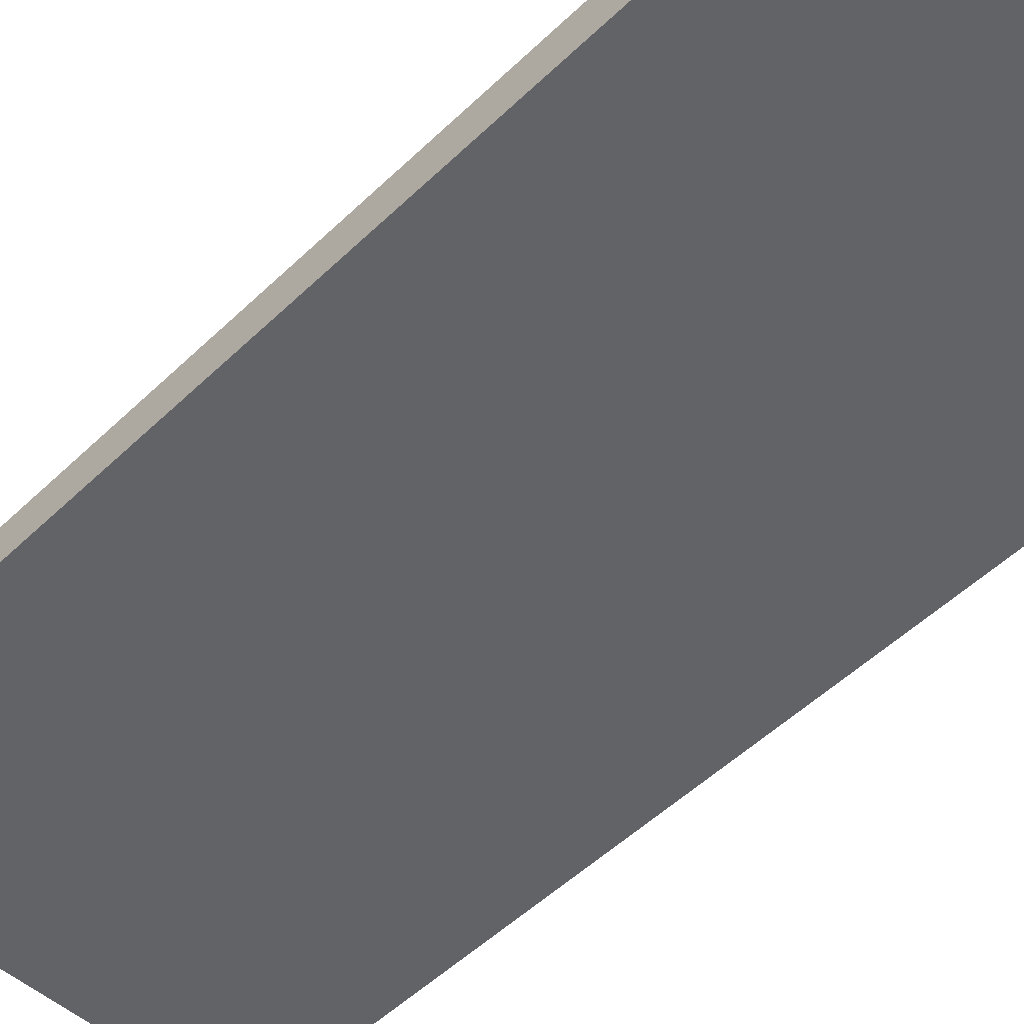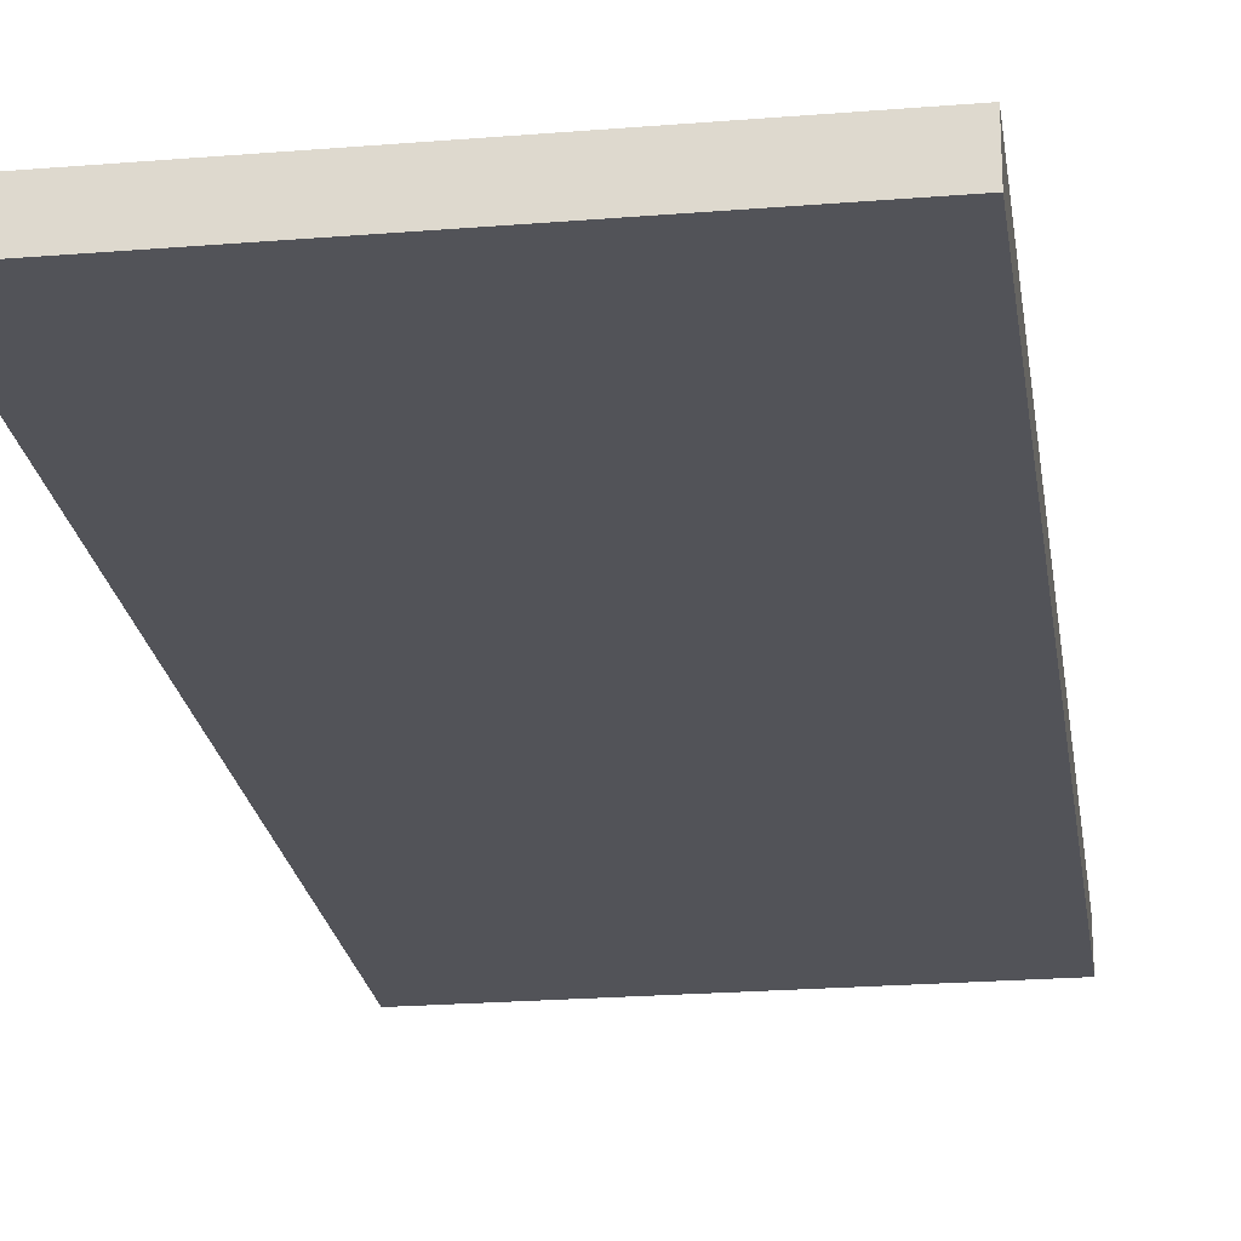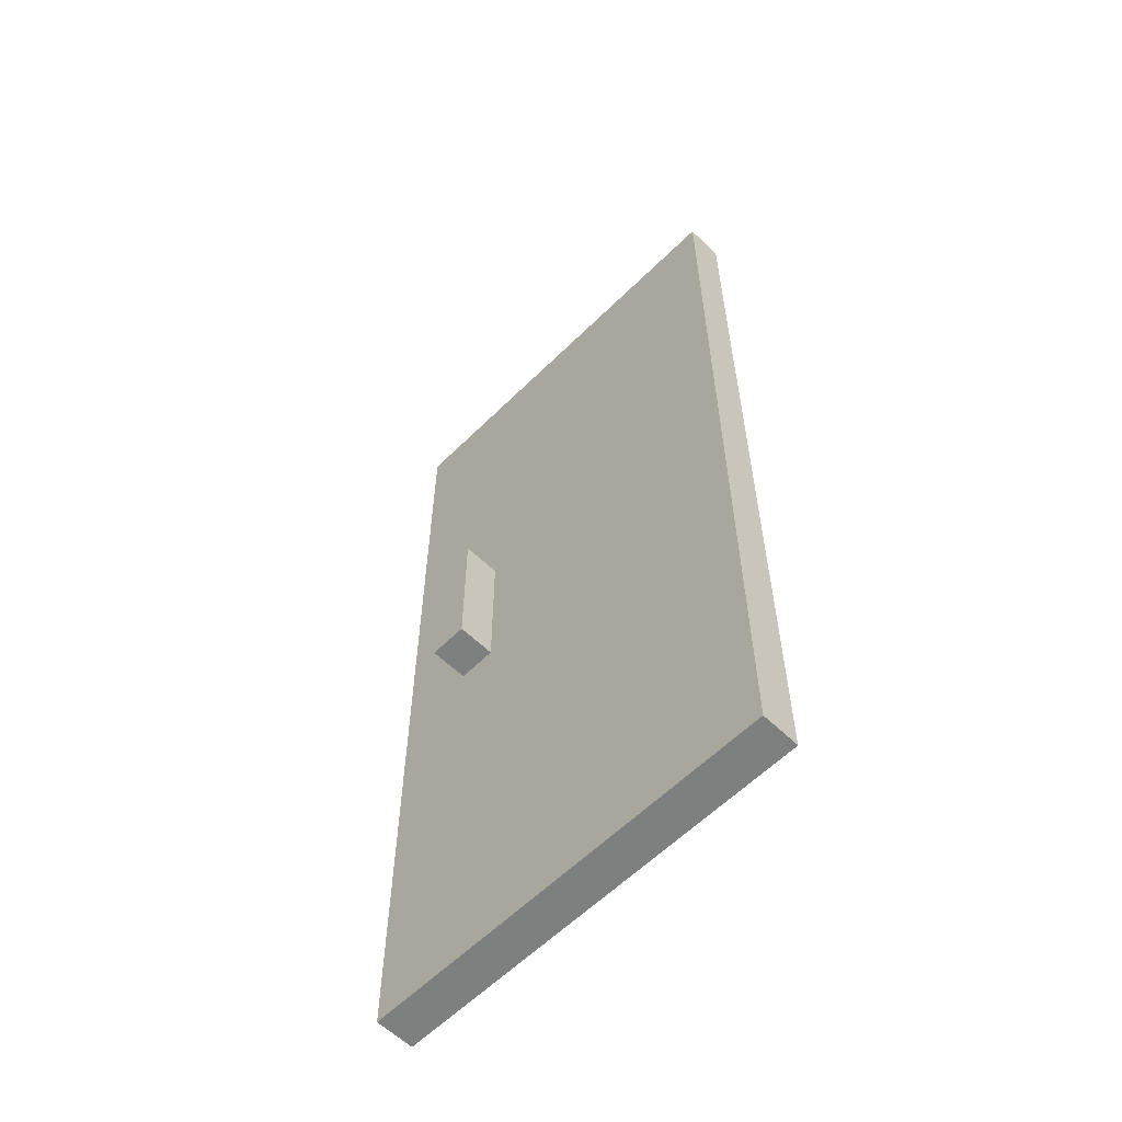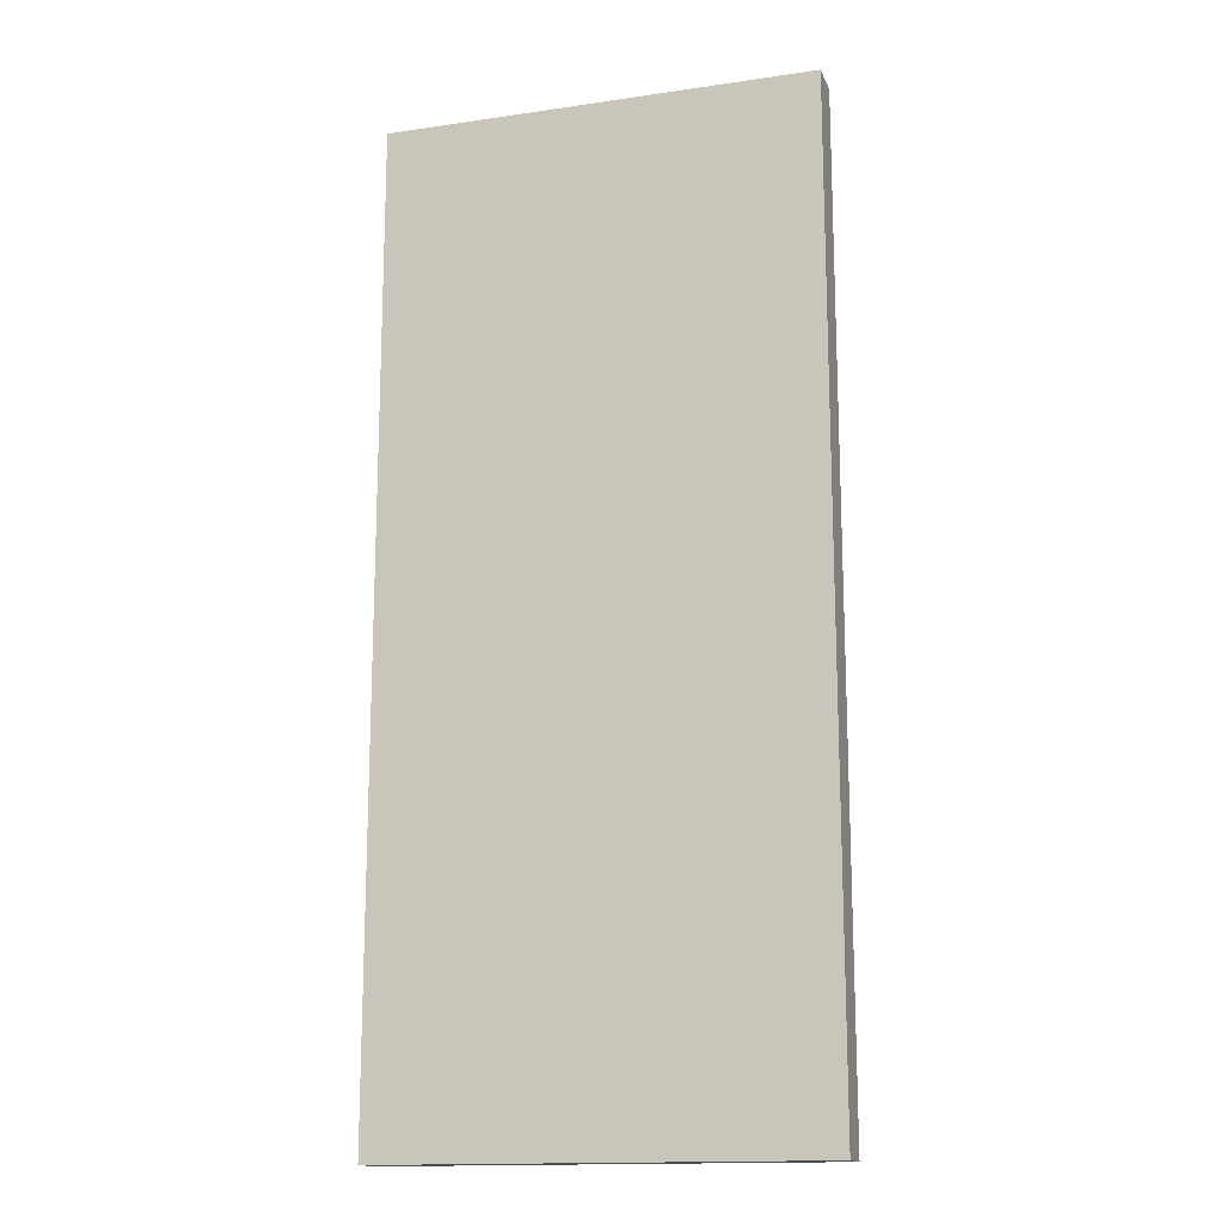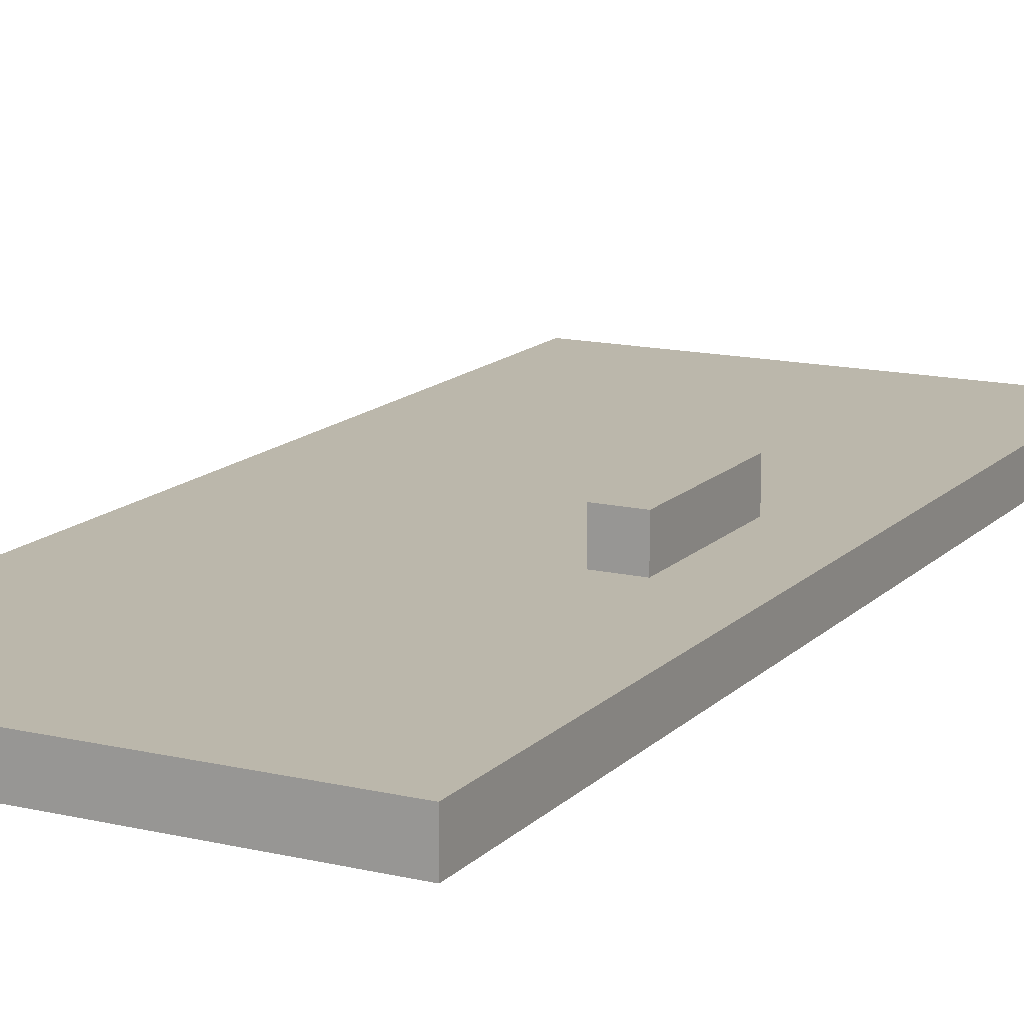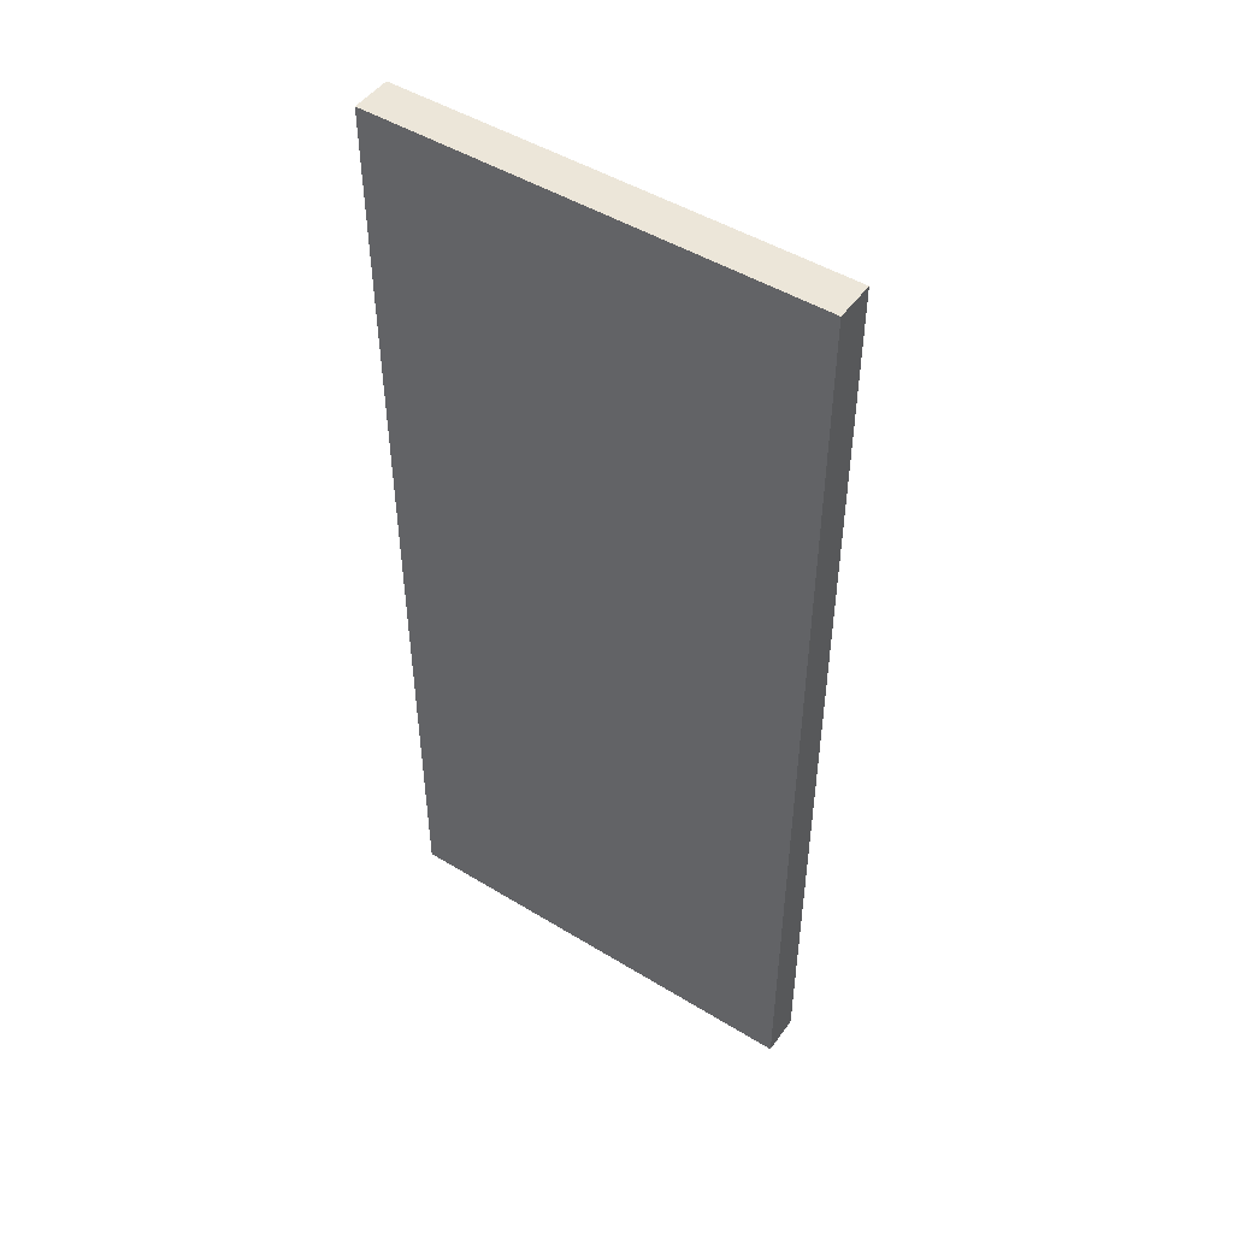
<metadata>
{"format":"obj","ext":"obj","renderer":"f3d","projection":"perspective","resolution":1024,"background":"white","views":[{"elev":-51.0,"azim":136.3,"up":"+Z"},{"elev":-22.7,"azim":-172.0,"up":"+Z"},{"elev":-59.6,"azim":45.3,"up":"+Y"},{"elev":-15.4,"azim":-162.9,"up":"+Y"},{"elev":14.2,"azim":-152.7,"up":"+Z"},{"elev":48.6,"azim":-145.8,"up":"+Y"}]}
</metadata>
<code>
o Untitled
v -1.1 0.1 0
v -1.1 0.1 -0.1
v -1.1 2.6 0
v -1.1 2.6 -0.1
v -0.9 1.2 0.1
v -0.9 1.2 0
v -0.9 1.6 0.1
v -0.9 1.6 0
v -0.8 1.2 0.1
v -0.8 1.2 0
v -0.8 1.6 0.1
v -0.8 1.6 0
v 0 0.1 0
v 0 0.1 -0.1
v 0 2.6 0
v 0 2.6 -0.1
v -0.9 1.2 0.1
v -0.9 1.6 0.1
v -0.8 1.2 0.1
v -0.8 1.6 0.1
v -1.1 0.1 0
v -1.1 2.6 0
v -0.9 1.2 0
v -0.9 1.6 0
v -0.8 1.2 0
v -0.8 1.6 0
v 0 0.1 0
v 0 2.6 0
v -1.1 0.1 -0.1
v -1.1 2.6 -0.1
v 0 0.1 -0.1
v 0 2.6 -0.1
v -1.1 0.1 0
v 0 0.1 0
v -1.1 0.1 -0.1
v 0 0.1 -0.1
v -0.9 1.2 0.1
v -0.8 1.2 0.1
v -0.9 1.2 0
v -0.8 1.2 0
v -0.9 1.6 0.1
v -0.8 1.6 0.1
v -0.9 1.6 0
v -0.8 1.6 0
v -1.1 2.6 0
v 0 2.6 0
v -1.1 2.6 -0.1
v 0 2.6 -0.1
f 3 2 1
f 4 2 3
f 7 6 5
f 8 6 7
f 9 10 11
f 11 10 12
f 13 14 15
f 15 14 16
f 19 18 17
f 20 18 19
f 23 22 21
f 24 22 23
f 25 23 21
f 26 22 24
f 27 25 21
f 27 26 25
f 28 22 26
f 28 26 27
f 29 30 31
f 31 30 32
f 35 34 33
f 36 34 35
f 39 38 37
f 40 38 39
f 41 42 43
f 43 42 44
f 45 46 47
f 47 46 48

</code>
